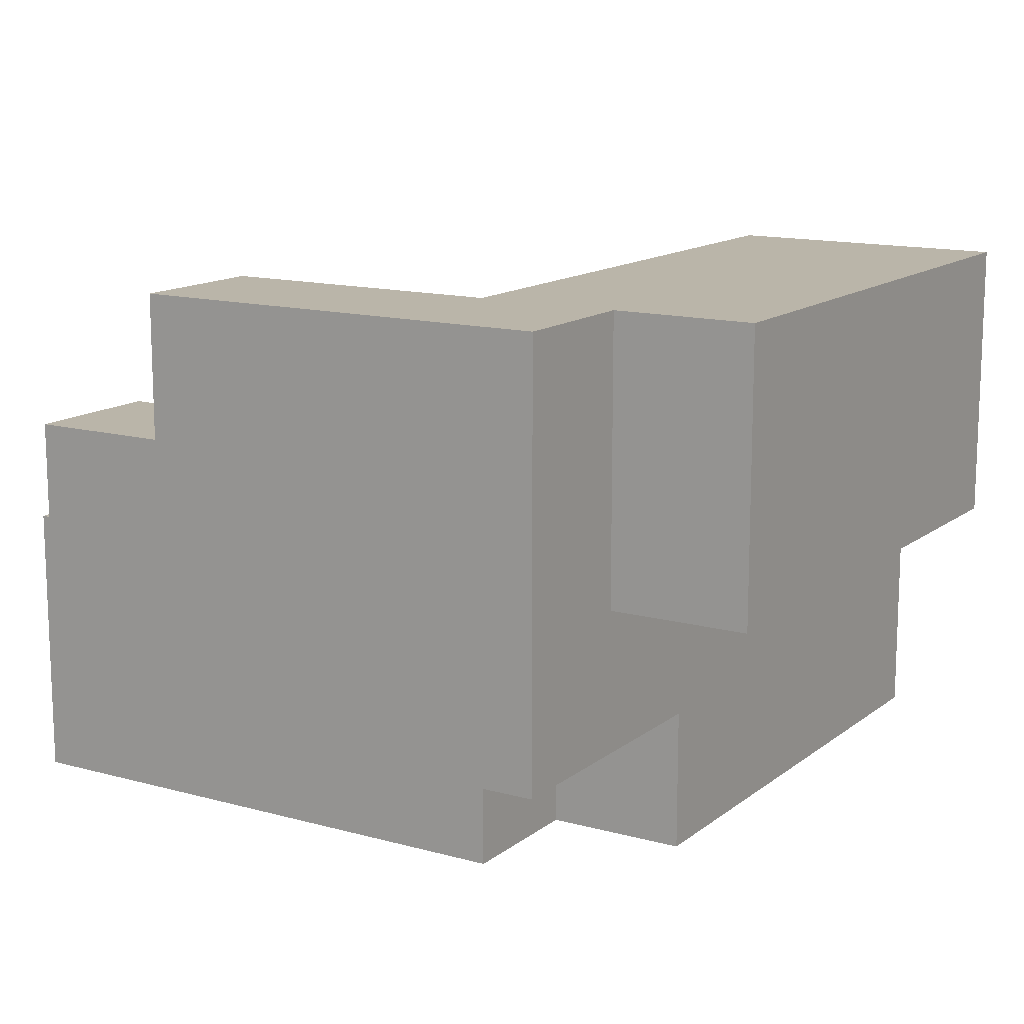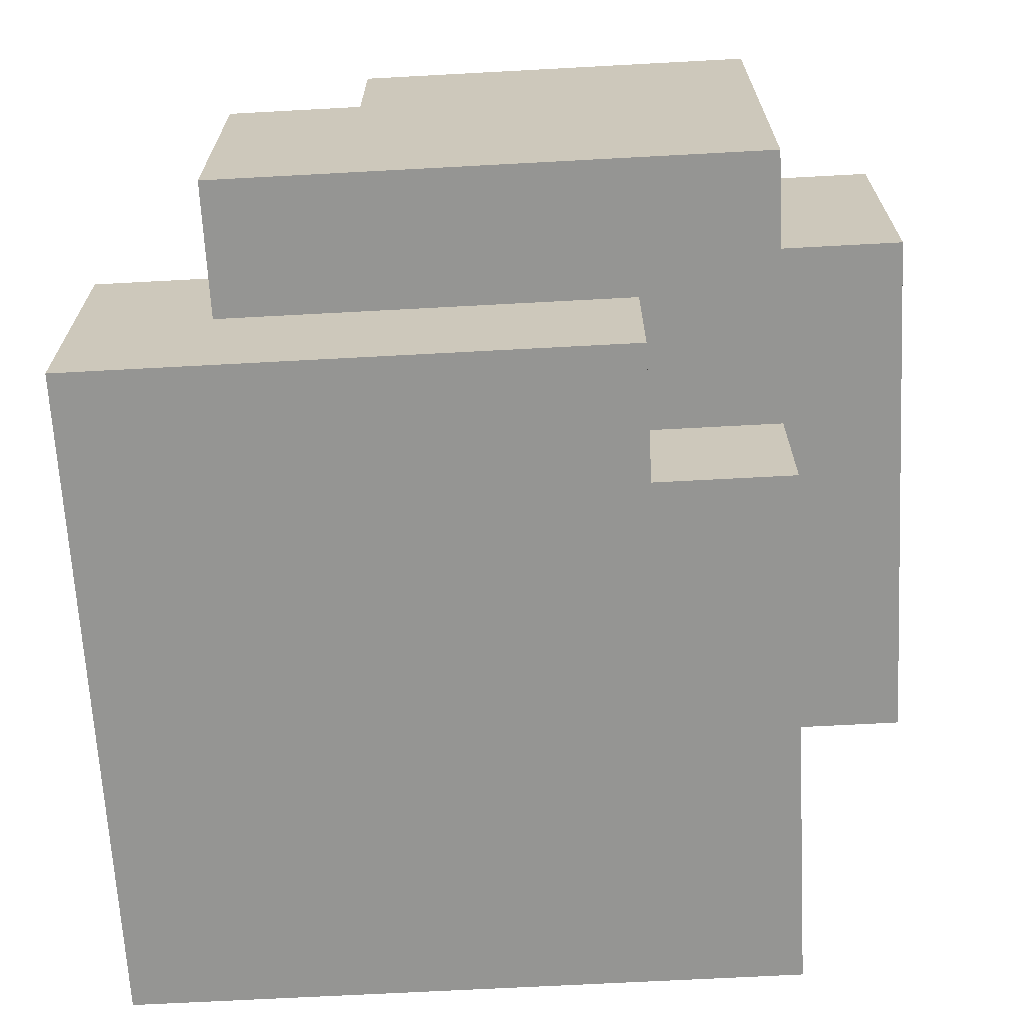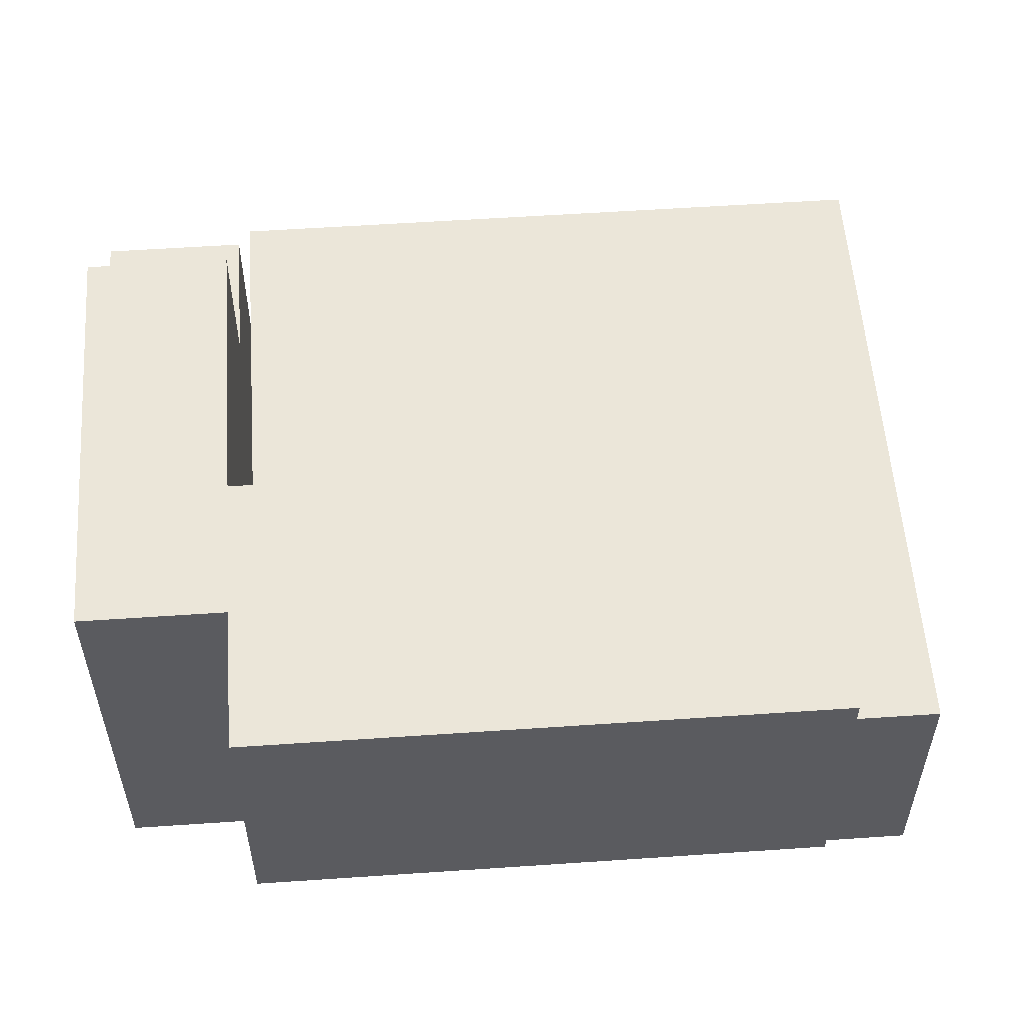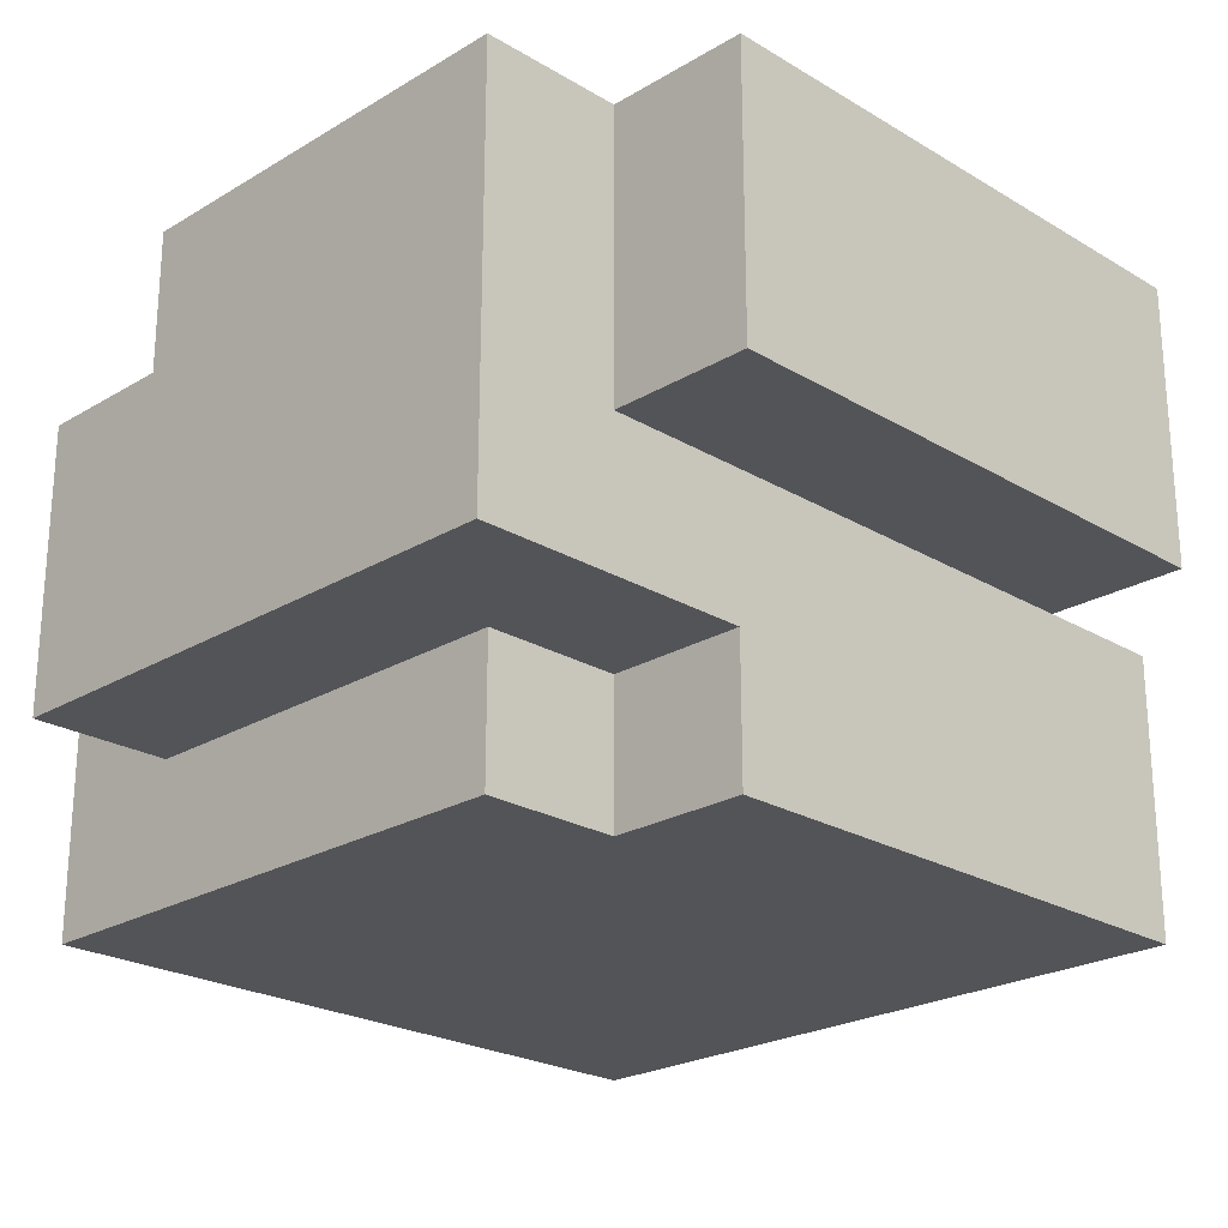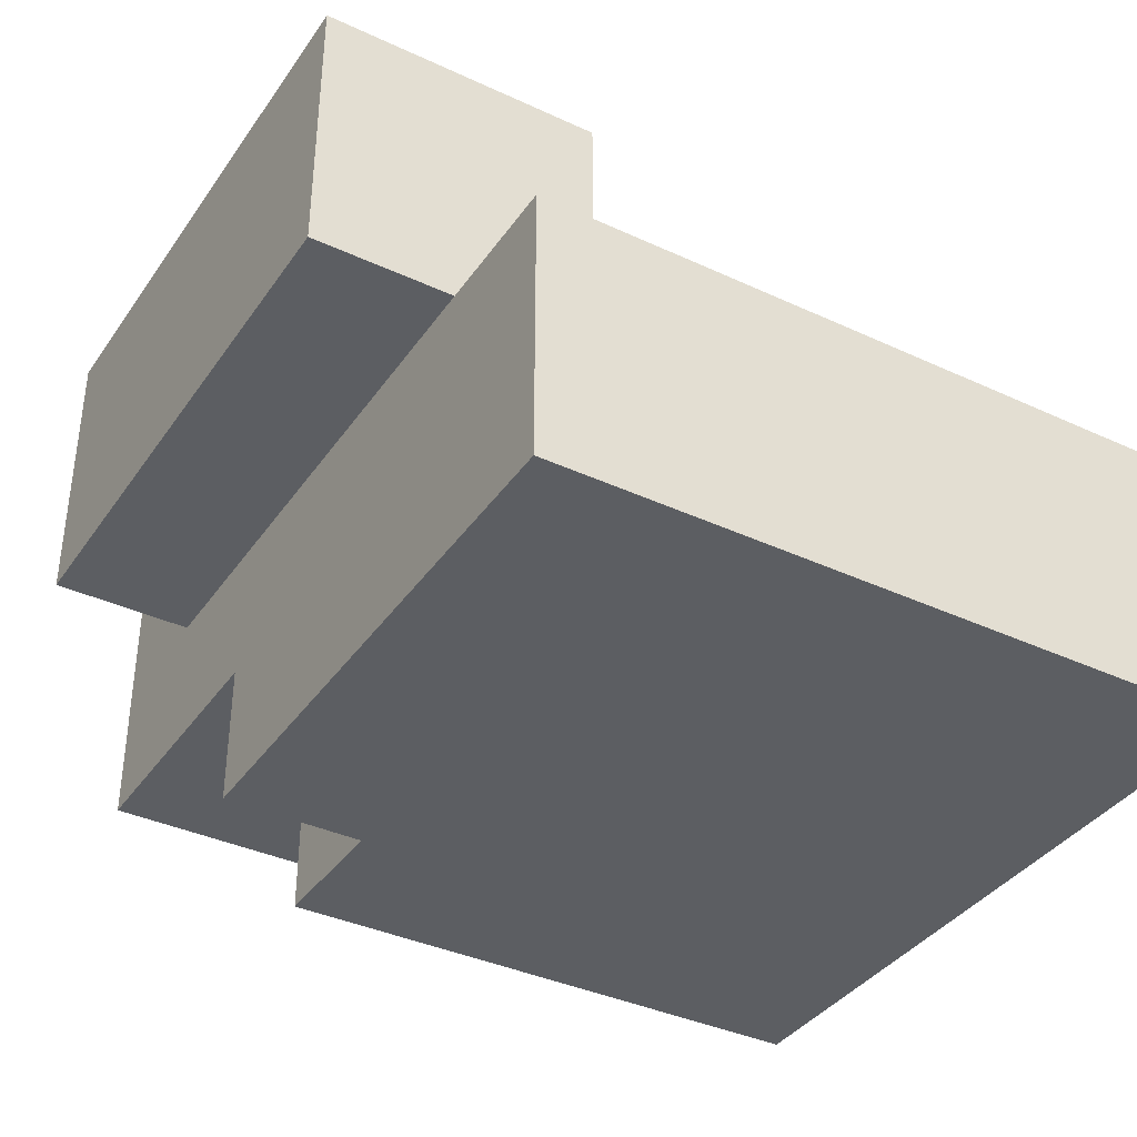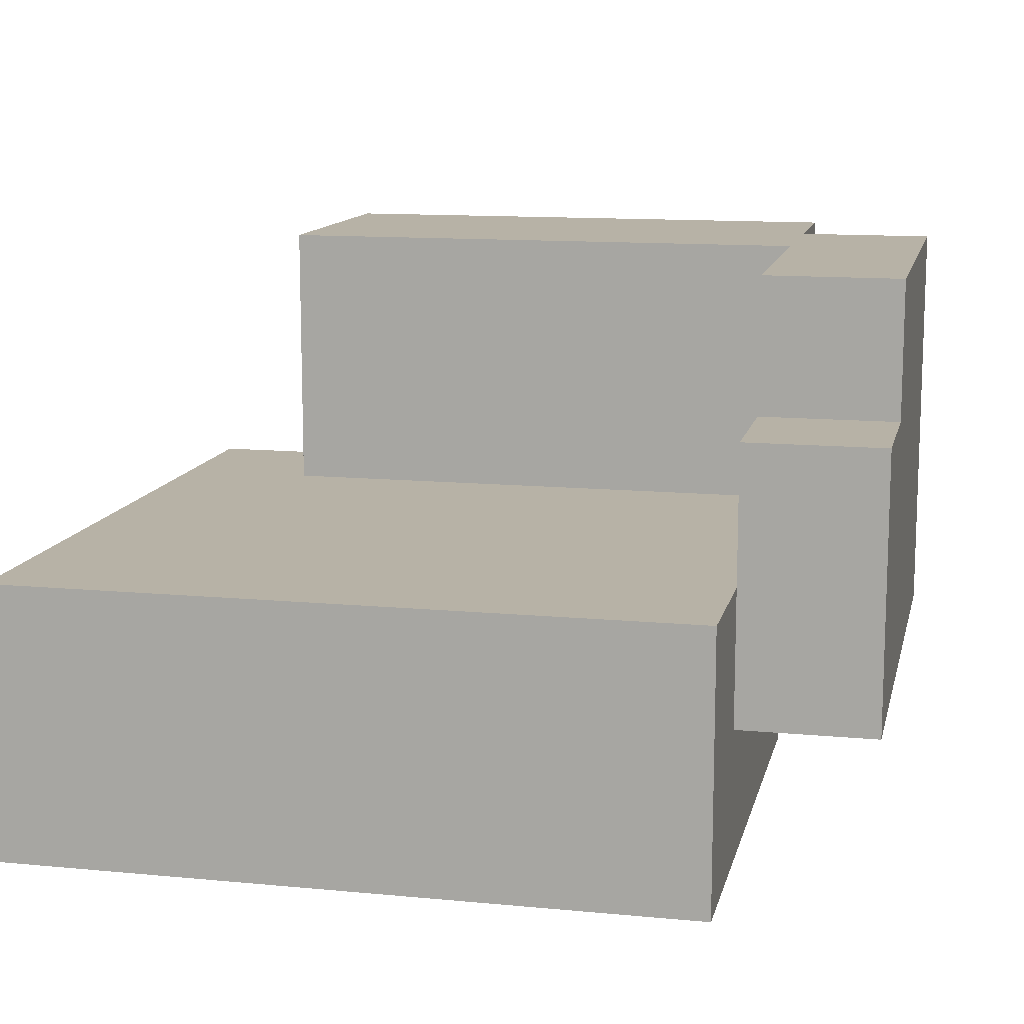
<metadata>
{"format":"obj","ext":"obj","renderer":"f3d","projection":"perspective","resolution":1024,"background":"white","views":[{"elev":13.7,"azim":-148.3,"up":"+Y"},{"elev":-67.3,"azim":-176.9,"up":"+Y"},{"elev":56.0,"azim":-94.1,"up":"+Y"},{"elev":-23.5,"azim":-135.0,"up":"+Y"},{"elev":-37.6,"azim":-30.7,"up":"+Y"},{"elev":12.4,"azim":102.6,"up":"+Y"}]}
</metadata>
<code>
g hand right
v -3 2 2
v -3 2 -2
v -3 4 2
v -3 4 -2
v -2 0 3
v -2 0 -1
v -2 1 -1
v -2 1 -2
v -2 1 -3
v -2 2 3
v -2 2 2
v -2 2 -2
v -2 4 -2
v -2 4 -3
v -1 0 -1
v -1 0 -2
v -1 1 -1
v -1 1 -2
v -1 2 2
v -1 2 -2
v -1 4 2
v -1 4 -2
v 1 3 -2
v 1 3 -3
v 1 4 -2
v 1 4 -3
v 2 1 -2
v 2 1 -3
v 2 2 -2
v 2 3 -2
v 2 3 -3
v 3 0 3
v 3 0 -2
v 3 2 3
v 3 2 -2
v -2 0 3
v -2 2 3
v 3 0 3
v 3 2 3
v -3 2 2
v -3 4 2
v -2 2 2
v -1 2 2
v -1 4 2
v -1 2 -2
v -1 4 -2
v 1 3 -2
v 1 4 -2
v 2 2 -2
v 2 3 -2
v -2 0 -1
v -2 1 -1
v -1 0 -1
v -1 1 -1
v -3 2 -2
v -3 4 -2
v -2 2 -2
v -2 4 -2
v -1 0 -2
v -1 1 -2
v 2 1 -2
v 2 2 -2
v 3 0 -2
v 3 2 -2
v -2 1 -3
v -2 4 -3
v 1 3 -3
v 1 4 -3
v 2 1 -3
v 2 3 -3
v -2 0 3
v 3 0 3
v -2 0 -1
v -1 0 -1
v -1 0 -2
v 3 0 -2
v -2 1 -1
v -1 1 -1
v -2 1 -2
v -1 1 -2
v 2 1 -2
v -2 1 -3
v 2 1 -3
v -3 2 2
v -2 2 2
v -3 2 -2
v -2 2 -2
v -2 2 3
v 3 2 3
v -2 2 2
v -1 2 2
v -1 2 -2
v 2 2 -2
v 3 2 -2
v 1 3 -2
v 2 3 -2
v 1 3 -3
v 2 3 -3
v -3 4 2
v -1 4 2
v -3 4 -2
v -2 4 -2
v -1 4 -2
v 1 4 -2
v -2 4 -3
v 1 4 -3
f 3 2 1
f 4 2 3
f 7 6 5
f 10 7 5
f 10 8 7
f 11 8 10
f 12 9 8
f 12 8 11
f 13 9 12
f 14 9 13
f 17 16 15
f 18 16 17
f 19 20 21
f 21 20 22
f 23 24 25
f 25 24 26
f 27 28 29
f 29 28 30
f 30 28 31
f 32 33 34
f 34 33 35
f 38 37 36
f 39 37 38
f 42 41 40
f 43 41 42
f 44 41 43
f 47 46 45
f 48 46 47
f 49 47 45
f 50 47 49
f 51 52 53
f 53 52 54
f 55 56 57
f 57 56 58
f 59 60 61
f 59 61 63
f 61 62 63
f 63 62 64
f 65 66 67
f 67 66 68
f 65 67 69
f 69 67 70
f 73 72 71
f 74 72 73
f 75 72 74
f 76 72 75
f 79 78 77
f 80 78 79
f 82 80 79
f 82 81 80
f 83 81 82
f 86 85 84
f 87 85 86
f 88 89 90
f 90 89 91
f 91 89 92
f 92 89 93
f 93 89 94
f 95 96 97
f 97 96 98
f 99 100 101
f 101 100 102
f 102 100 103
f 103 104 105
f 102 103 105
f 105 104 106

</code>
